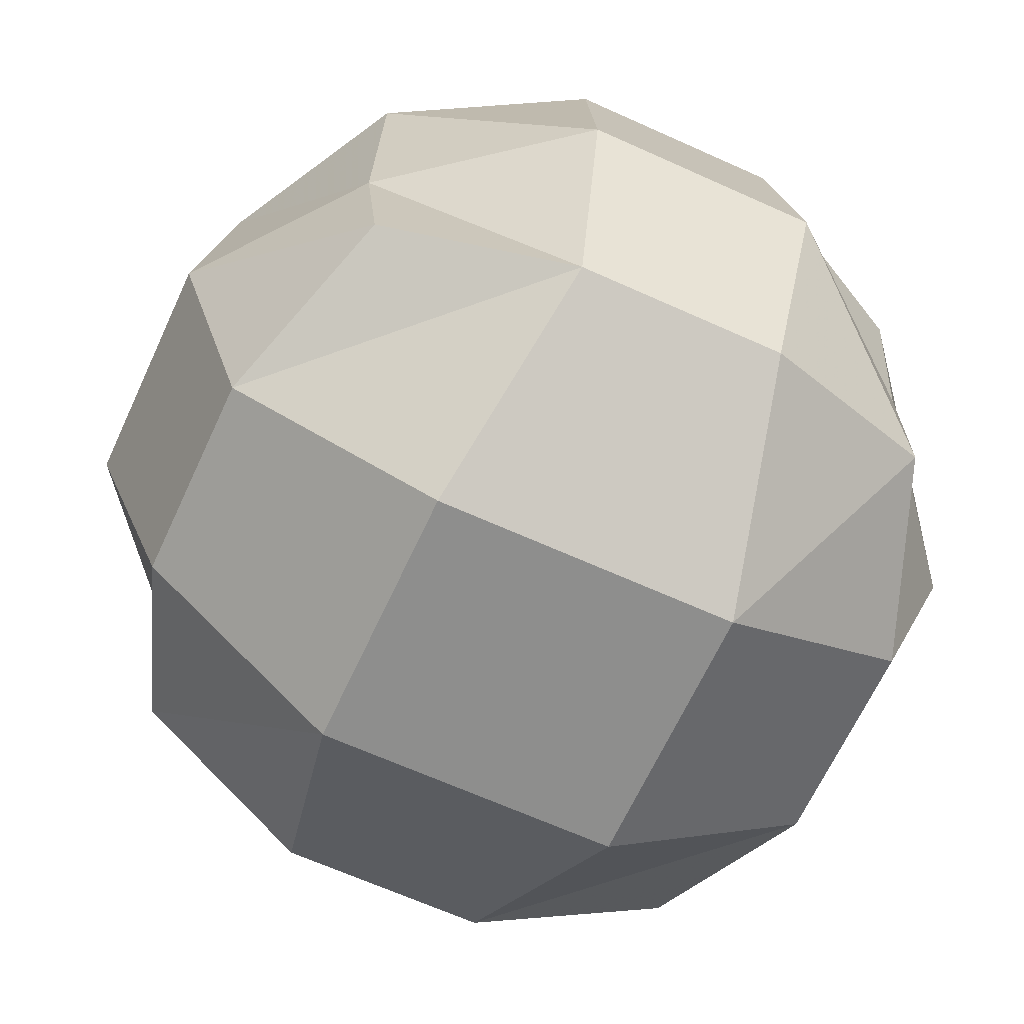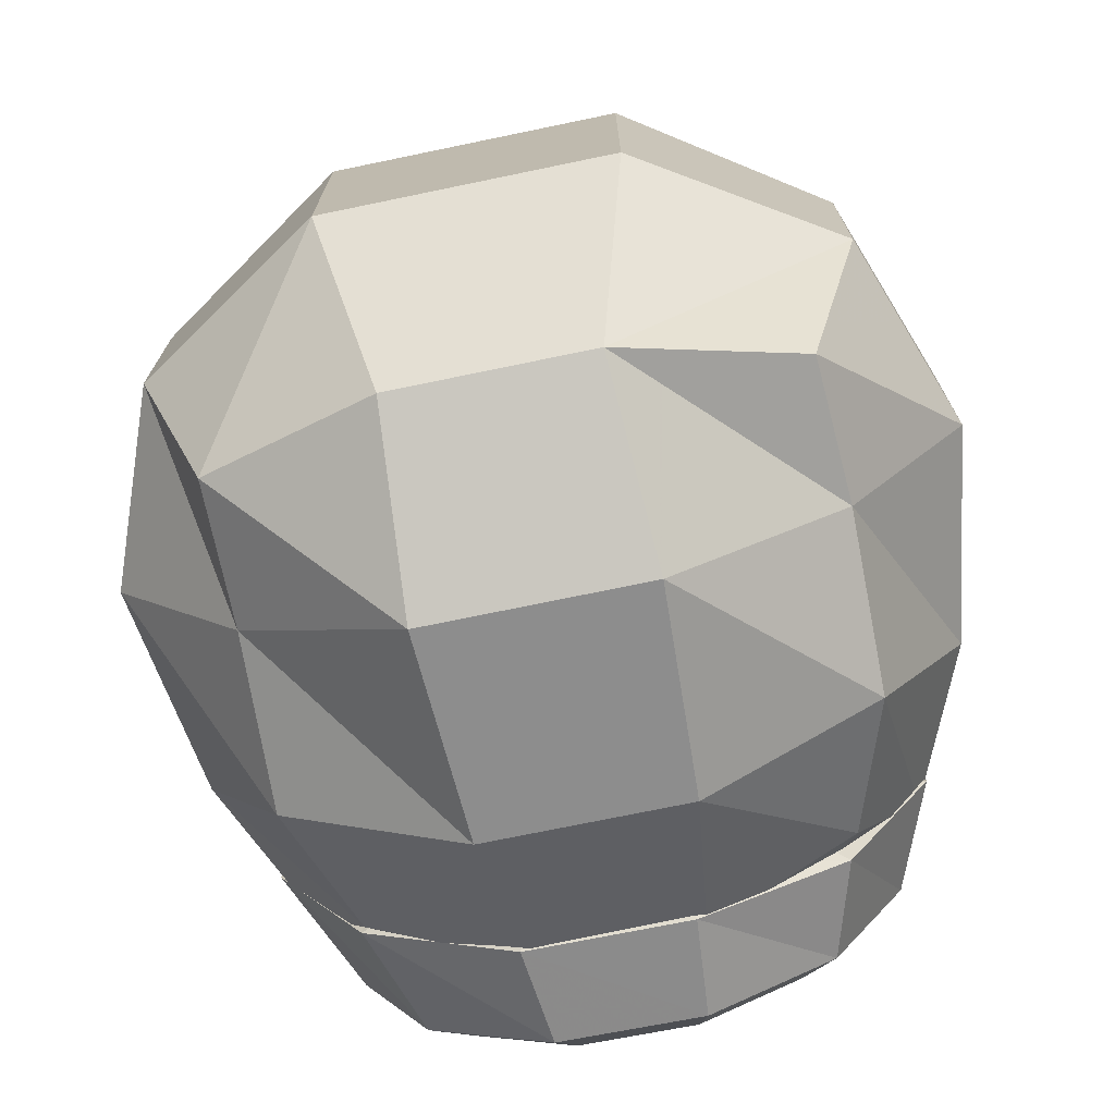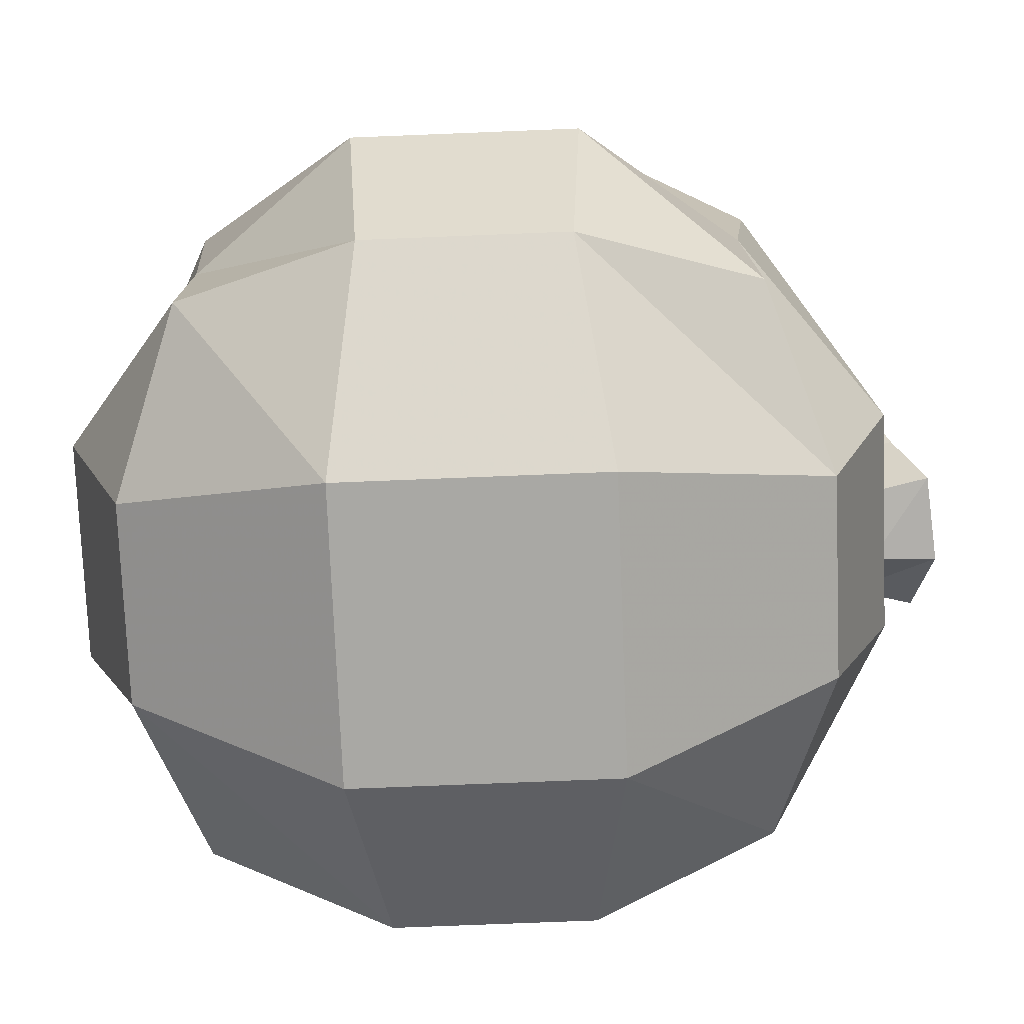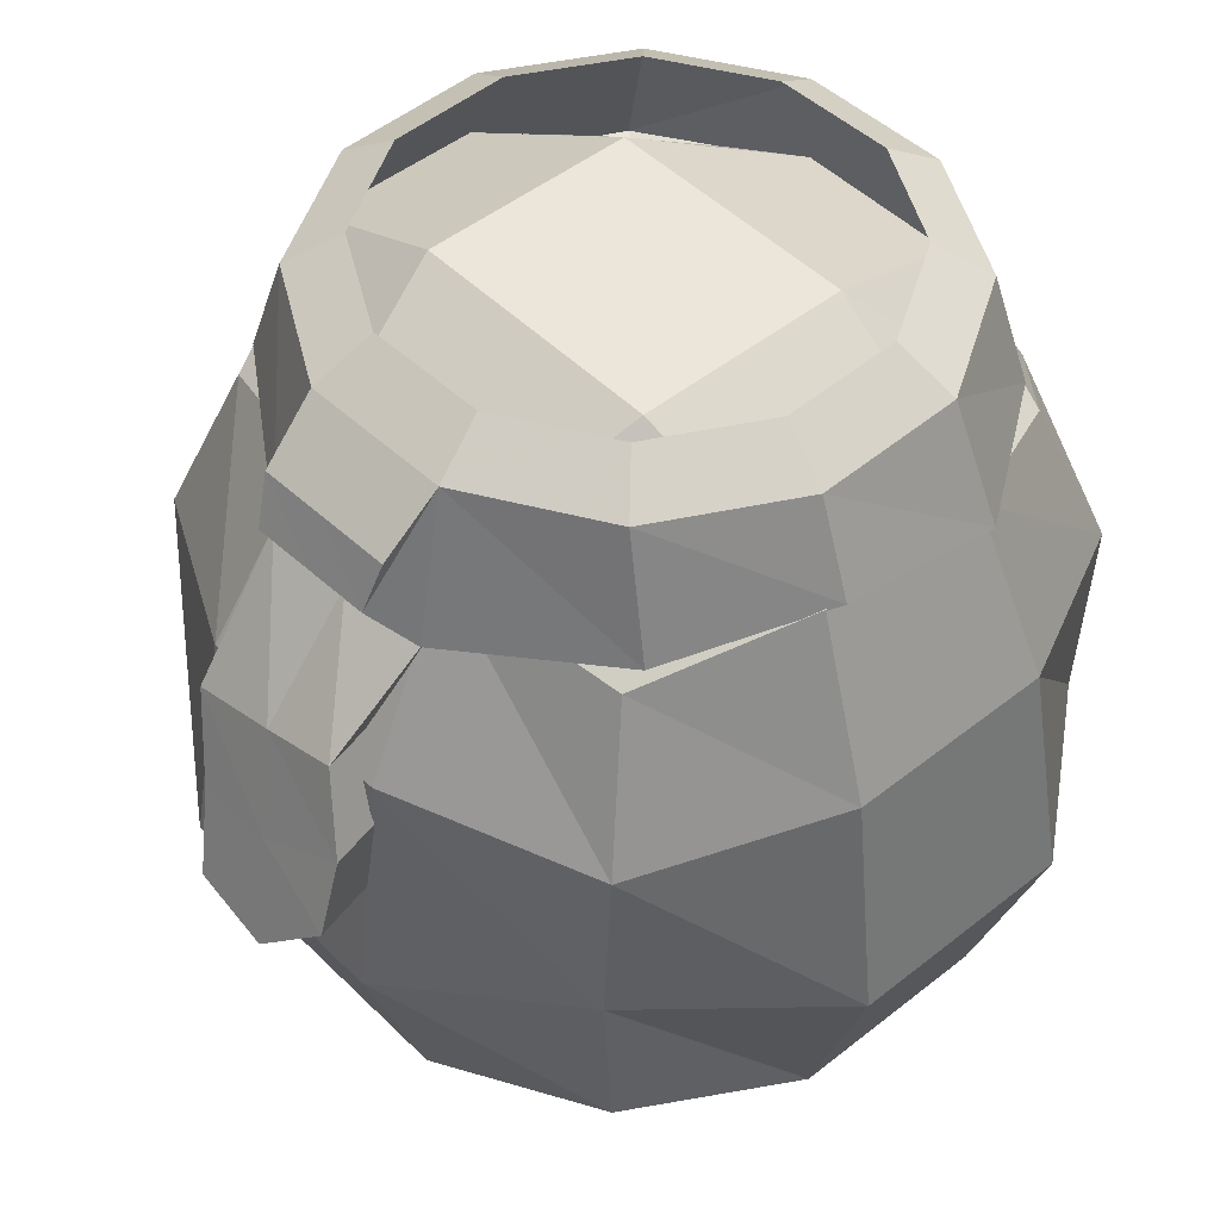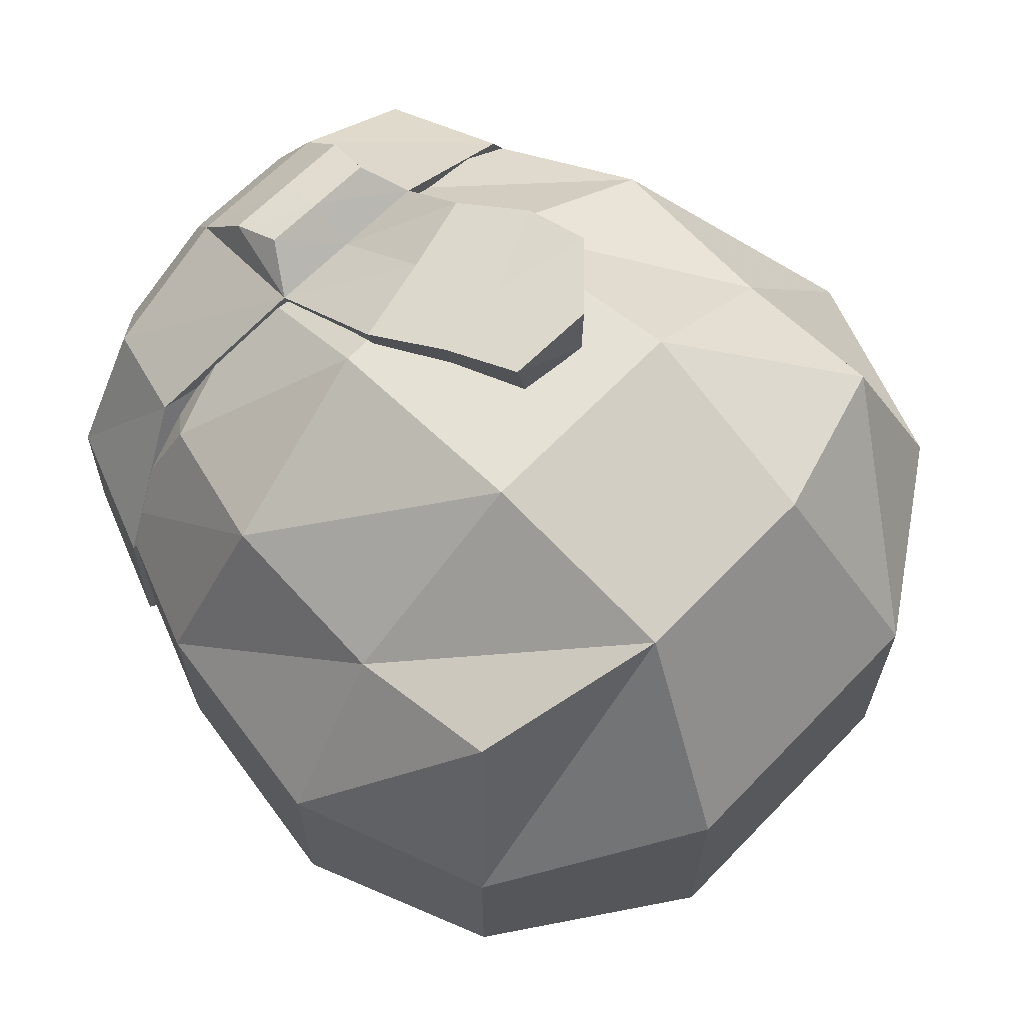
<metadata>
{"format":"obj","ext":"obj","renderer":"f3d","projection":"perspective","resolution":1024,"background":"white","views":[{"elev":-64.8,"azim":155.4,"up":"+Y"},{"elev":-73.1,"azim":11.7,"up":"+Z"},{"elev":-74.9,"azim":-87.7,"up":"+Y"},{"elev":47.4,"azim":48.0,"up":"+Y"},{"elev":66.4,"azim":-46.0,"up":"+Z"}]}
</metadata>
<code>
g Snow_Rabbit_Body
v -0.4874 0.4151 0.1329
v -0.4944 0.415 -0.1068
v -0.4106 0.6163 -0.09725
v -0.4048 0.6164 0.1212
v -0.362 0.4371 -0.3145
v -0.1359 0.4594 -0.429
v -0.12 0.6162 -0.4036
v -0.3063 0.6163 -0.2893
v -0.1186 0.4151 0.4701
v -0.3329 0.4729 0.3288
v -0.2906 0.6164 0.3075
v -0.09847 0.6165 0.4118
v -0.4944 0.415 -0.1068
v -0.362 0.4371 -0.3145
v -0.3063 0.6163 -0.2893
v -0.4106 0.6163 -0.09725
v 0.3598 0.4444 0.3159
v 0.1445 0.4151 0.4637
v 0.12 0.6165 0.406
v 0.3063 0.6164 0.2918
v -0.1359 0.4594 -0.429
v 0.1116 0.4578 -0.4354
v 0.09847 0.6162 -0.4093
v -0.12 0.6162 -0.4036
v 0.4703 0.4458 -0.1354
v 0.4651 0.4854 0.1059
v 0.4106 0.6164 0.0997
v 0.4048 0.6163 -0.1188
v 0.4651 0.4854 0.1059
v 0.3598 0.4444 0.3159
v 0.3063 0.6164 0.2918
v 0.4106 0.6164 0.0997
v -0.3329 0.4729 0.3288
v -0.4874 0.4151 0.1329
v -0.4048 0.6164 0.1212
v -0.2906 0.6164 0.3075
v 0.01181 0.4151 0.4669
v -0.1186 0.4151 0.4701
v -0.07669 0.475 0.5183
v 0.01357 0.475 0.5151
v 0.1445 0.4151 0.4637
v 0.1038 0.475 0.512
v 0.1116 0.4578 -0.4354
v 0.3361 0.4619 -0.3279
v 0.2906 0.6163 -0.3051
v 0.09847 0.6162 -0.4093
v 0.3361 0.4619 -0.3279
v 0.4703 0.4458 -0.1354
v 0.4048 0.6163 -0.1188
v 0.2906 0.6163 -0.3051
v 0.4106 0.6164 0.0997
v 0.3063 0.6164 0.2918
v 0.2477 0.6661 0.2362
v 0.332 0.6661 0.08085
v -0.12 0.6162 -0.4036
v 0.09847 0.6162 -0.4093
v 0.07962 0.666 -0.3307
v -0.09703 0.666 -0.3261
v -0.3063 0.6163 -0.2893
v -0.12 0.6162 -0.4036
v -0.09703 0.666 -0.3261
v -0.2477 0.666 -0.2337
v -0.2906 0.6164 0.3075
v -0.4048 0.6164 0.1212
v -0.3273 0.6661 0.09825
v -0.2349 0.6661 0.2489
v -0.4106 0.6163 -0.09725
v -0.3063 0.6163 -0.2893
v -0.2477 0.666 -0.2337
v -0.332 0.6661 -0.07839
v 0.01076 0.6165 0.4089
v -0.09847 0.6165 0.4118
v -0.07962 0.6662 0.3332
v 0.008703 0.6662 0.3309
v 0.12 0.6165 0.406
v 0.09703 0.6662 0.3285
v 0.2906 0.6163 -0.3051
v 0.4048 0.6163 -0.1188
v 0.3273 0.6661 -0.0958
v 0.2349 0.666 -0.2464
v -0.09847 0.6165 0.4118
v -0.2906 0.6164 0.3075
v -0.2349 0.6661 0.2489
v -0.07962 0.6662 0.3332
v 0.3063 0.6164 0.2918
v 0.12 0.6165 0.406
v 0.09703 0.6662 0.3285
v 0.2477 0.6661 0.2362
v -0.4048 0.6164 0.1212
v -0.4106 0.6163 -0.09725
v -0.332 0.6661 -0.07839
v -0.3273 0.6661 0.09825
v 0.4048 0.6163 -0.1188
v 0.4106 0.6164 0.0997
v 0.332 0.6661 0.08085
v 0.3273 0.6661 -0.0958
v 0.09847 0.6162 -0.4093
v 0.2906 0.6163 -0.3051
v 0.2349 0.666 -0.2464
v 0.07962 0.666 -0.3307
v -0.4944 0.415 -0.1068
v -0.4874 0.4151 0.1329
v -0.347 0.415 0.1041
v -0.352 0.415 -0.0832
v 0.3598 0.4444 0.3159
v 0.4651 0.4854 0.1059
v 0.352 0.415 0.08565
v 0.2626 0.4151 0.2503
v 0.4651 0.4854 0.1059
v 0.4703 0.4458 -0.1354
v 0.347 0.415 -0.1017
v 0.352 0.415 0.08565
v -0.1359 0.4594 -0.429
v -0.362 0.4371 -0.3145
v -0.2626 0.415 -0.2479
v -0.1029 0.4149 -0.3458
v -0.3329 0.4729 0.3288
v -0.1186 0.4151 0.4701
v -0.08442 0.4151 0.3532
v -0.2491 0.4151 0.2638
v 0.1445 0.4151 0.4637
v 0.3598 0.4444 0.3159
v 0.2626 0.4151 0.2503
v 0.1029 0.4151 0.3483
v -0.362 0.4371 -0.3145
v -0.4944 0.415 -0.1068
v -0.352 0.415 -0.0832
v -0.2626 0.415 -0.2479
v 0.1116 0.4578 -0.4354
v -0.1359 0.4594 -0.429
v -0.1029 0.4149 -0.3458
v 0.08442 0.4149 -0.3508
v -0.4874 0.4151 0.1329
v -0.3329 0.4729 0.3288
v -0.2491 0.4151 0.2638
v -0.347 0.415 0.1041
v 0.01181 0.4151 0.4669
v 0.1445 0.4151 0.4637
v 0.1273 0.2921 0.593
v 0.01176 0.2602 0.5962
v -0.1186 0.4151 0.4701
v -0.1183 0.2283 0.5994
v 0.3361 0.4619 -0.3279
v 0.1116 0.4578 -0.4354
v 0.08442 0.4149 -0.3508
v 0.2491 0.4149 -0.2614
v 0.4703 0.4458 -0.1354
v 0.3361 0.4619 -0.3279
v 0.2491 0.4149 -0.2614
v 0.347 0.415 -0.1017
v 0.01357 0.475 0.5151
v -0.07669 0.475 0.5183
v -0.08885 0.544 0.4925
v 0.01289 0.5439 0.4893
v 0.1038 0.475 0.512
v 0.1146 0.5439 0.4861
v 0.12 0.6165 0.406
v 0.1445 0.4151 0.4637
v 0.1038 0.475 0.512
v 0.1146 0.5439 0.4861
v -0.1186 0.4151 0.4701
v -0.09847 0.6165 0.4118
v -0.08885 0.544 0.4925
v -0.07669 0.475 0.5183
v 0.01076 0.6165 0.4089
v 0.12 0.6165 0.406
v 0.1146 0.5439 0.4861
v 0.01289 0.5439 0.4893
v -0.09847 0.6165 0.4118
v -0.08885 0.544 0.4925
v 0.1778 0.191 0.6293
v 0.15 0.1833 0.5322
v 0.1553 0.08223 0.5685
v 0.183 0.08991 0.6656
v 0.08433 -0.002947 0.6907
v 0.08184 -0.003659 0.5929
v -0.04199 0.004259 0.6798
v -0.01921 0.01051 0.5813
v 0.009228 0.4151 0.3507
v -0.08442 0.4151 0.3532
v -0.09555 0.2346 0.5009
v 0.009278 0.2595 0.4984
v 0.1029 0.4151 0.3483
v 0.09956 0.2844 0.4959
v -0.08442 0.4151 0.3532
v -0.1186 0.4151 0.4701
v -0.1183 0.2283 0.5994
v -0.09555 0.2346 0.5009
v 0.1445 0.4151 0.4637
v 0.1029 0.4151 0.3483
v 0.09956 0.2844 0.4959
v 0.1273 0.2921 0.593
v 0.04556 0.1279 0.5457
v -0.05011 0.1226 0.5411
v -0.01921 0.01051 0.5813
v 0.08184 -0.003659 0.5929
v 0.15 0.1833 0.5322
v 0.1553 0.08223 0.5685
v -0.05011 0.1226 0.5411
v -0.07289 0.1163 0.6396
v -0.04199 0.004259 0.6798
v -0.01921 0.01051 0.5813
v 0.04804 0.1286 0.6434
v 0.1778 0.191 0.6293
v 0.183 0.08991 0.6656
v 0.08433 -0.002947 0.6907
v -0.07289 0.1163 0.6396
v -0.04199 0.004259 0.6798
v 0.09956 0.2844 0.4959
v 0.009278 0.2595 0.4984
v 0.04556 0.1279 0.5457
v 0.15 0.1833 0.5322
v -0.05011 0.1226 0.5411
v -0.09555 0.2346 0.5009
v -0.1183 0.2283 0.5994
v 0.01176 0.2602 0.5962
v 0.04804 0.1286 0.6434
v -0.07289 0.1163 0.6396
v 0.1778 0.191 0.6293
v 0.1273 0.2921 0.593
v -0.09555 0.2346 0.5009
v -0.1183 0.2283 0.5994
v -0.07289 0.1163 0.6396
v -0.05011 0.1226 0.5411
v 0.1273 0.2921 0.593
v 0.09956 0.2844 0.4959
v 0.15 0.1833 0.5322
v 0.1778 0.191 0.6293
v -0.5524 0.2415 -0.1506
v -0.4184 0.1992 -0.4184
v -0.3514 0.417 -0.3426
v -0.4537 0.4835 -0.1209
v -0.1217 0.4857 -0.4108
v -0.1891 0.6194 -0.1494
v 0.1217 0.4857 -0.4108
v 0.1891 0.6194 -0.1494
v 0.3514 0.417 -0.3426
v 0.1504 0.2412 -0.5518
v 0.4184 0.1992 -0.4184
v 0.4537 0.4835 -0.1209
v 0.1891 0.6194 0.1641
v 0.4537 0.4835 0.1282
v 0.1217 0.4857 0.4108
v 0.3514 0.417 0.3426
v 0.5524 0.2415 0.1506
v 0.4184 0.1992 0.4184
v -0.1217 0.4857 0.4108
v -0.1891 0.6194 0.1641
v -0.3514 0.417 0.3426
v -0.1504 0.2412 0.5518
v -0.4184 0.1992 0.4184
v -0.4537 0.4835 0.1282
v -0.1641 -0.08222 0.6021
v -0.4305 -0.06162 0.3921
v 0.1641 -0.08222 0.6021
v 0.1504 0.2412 0.5518
v 0.4041 -0.06153 0.4186
v 0.6051 -0.0816 0.1649
v 0.6051 -0.0816 -0.1649
v 0.5524 0.2415 -0.1506
v 0.423 -0.06462 -0.3916
v 0.1641 -0.08222 -0.6021
v -0.1641 -0.08222 -0.6021
v -0.1504 0.2412 -0.5518
v -0.4115 -0.0645 -0.4033
v -0.6051 -0.0816 -0.1649
v -0.6051 -0.0816 0.1649
v -0.5524 0.2415 0.1506
v 0.2137 -0.555 0.1916
v 0.1469 -0.3657 0.4993
v 0.4113 -0.2817 0.4113
v 0.502 -0.3669 0.1477
v -0.2137 -0.555 0.1916
v -0.1469 -0.3657 0.4993
v -0.502 -0.3669 0.1477
v -0.4113 -0.2817 0.4113
v -0.502 -0.3669 -0.1477
v -0.2137 -0.555 -0.1916
v -0.4113 -0.2817 -0.4113
v -0.1469 -0.3657 -0.4993
v 0.2137 -0.555 -0.1916
v 0.1469 -0.3657 -0.4993
v 0.502 -0.3669 -0.1477
v 0.4113 -0.2817 -0.4113
v -0.4305 -0.06162 0.3921
v -0.1641 -0.08222 0.6021
v 0.1641 -0.08222 0.6021
v 0.4041 -0.06153 0.4186
v 0.6051 -0.0816 0.1649
v 0.6051 -0.0816 -0.1649
v 0.423 -0.06462 -0.3916
v 0.1641 -0.08222 -0.6021
v -0.1641 -0.08222 -0.6021
v -0.4115 -0.0645 -0.4033
v -0.6051 -0.0816 -0.1649
v -0.6051 -0.0816 0.1649
g Snow_Rabbit_Body_0
f 3 2 1
f 4 3 1
f 7 6 5
f 8 7 5
f 11 10 9
f 12 11 9
f 15 14 13
f 16 15 13
f 19 18 17
f 20 19 17
f 23 22 21
f 24 23 21
f 27 26 25
f 28 27 25
f 31 30 29
f 32 31 29
f 35 34 33
f 36 35 33
f 39 38 37
f 40 39 37
f 40 37 41
f 42 40 41
f 45 44 43
f 46 45 43
f 49 48 47
f 50 49 47
f 53 52 51
f 54 53 51
f 57 56 55
f 58 57 55
f 61 60 59
f 62 61 59
f 65 64 63
f 66 65 63
f 69 68 67
f 70 69 67
f 73 72 71
f 74 73 71
f 74 71 75
f 76 74 75
f 79 78 77
f 80 79 77
f 83 82 81
f 84 83 81
f 87 86 85
f 88 87 85
f 91 90 89
f 92 91 89
f 95 94 93
f 96 95 93
f 99 98 97
f 100 99 97
f 103 102 101
f 104 103 101
f 107 106 105
f 108 107 105
f 111 110 109
f 112 111 109
f 115 114 113
f 116 115 113
f 119 118 117
f 120 119 117
f 123 122 121
f 124 123 121
f 127 126 125
f 128 127 125
f 131 130 129
f 132 131 129
f 135 134 133
f 136 135 133
f 139 138 137
f 140 139 137
f 140 137 141
f 142 140 141
f 145 144 143
f 146 145 143
f 149 148 147
f 150 149 147
f 153 152 151
f 154 153 151
f 154 151 155
f 156 154 155
f 159 158 157
f 160 159 157
f 163 162 161
f 164 163 161
f 167 166 165
f 168 167 165
f 168 165 169
f 170 168 169
f 173 172 171
f 174 173 171
f 173 174 175
f 176 173 175
f 176 175 177
f 178 176 177
f 181 180 179
f 182 181 179
f 182 179 183
f 184 182 183
f 187 186 185
f 188 187 185
f 191 190 189
f 192 191 189
f 195 194 193
f 196 195 193
f 196 193 197
f 198 196 197
f 201 200 199
f 202 201 199
f 205 204 203
f 206 205 203
f 206 203 207
f 208 206 207
f 211 210 209
f 212 211 209
f 211 213 210
f 213 214 210
f 217 216 215
f 218 217 215
f 217 219 216
f 219 220 216
f 223 222 221
f 224 223 221
f 227 226 225
f 228 227 225
f 231 230 229
f 232 231 229
f 231 232 233
f 231 233 230
f 232 234 233
f 233 234 235
f 234 236 235
f 235 236 237
f 235 237 238
f 237 239 238
f 236 240 237
f 237 240 239
f 236 241 240
f 241 242 240
f 241 243 242
f 243 244 242
f 242 244 245
f 244 246 245
f 244 243 246
f 247 243 241
f 248 247 241
f 248 241 236
f 234 248 236
f 249 247 248
f 247 249 250
f 249 251 250
f 252 249 248
f 249 252 251
f 252 248 234
f 232 252 234
f 250 251 253
f 251 254 253
f 250 253 255
f 256 250 255
f 243 256 246
f 247 250 256
f 243 247 256
f 256 255 257
f 246 256 257
f 246 257 258
f 245 246 258
f 245 258 259
f 260 245 259
f 260 259 261
f 239 260 261
f 240 260 239
f 242 245 260
f 240 242 260
f 239 261 262
f 238 239 262
f 238 262 263
f 264 238 263
f 264 263 265
f 230 264 265
f 233 264 230
f 235 238 264
f 233 235 264
f 230 265 266
f 229 230 266
f 229 266 267
f 268 229 267
f 268 267 254
f 251 268 254
f 252 268 251
f 232 229 268
f 252 232 268
f 271 270 269
f 272 271 269
f 269 270 273
f 270 274 273
f 273 274 275
f 274 276 275
f 273 275 277
f 278 273 277
f 269 273 278
f 278 277 279
f 280 278 279
f 281 278 280
f 281 269 278
f 272 269 281
f 282 281 280
f 283 281 282
f 283 272 281
f 284 283 282
f 285 276 274
f 286 285 274
f 286 274 270
f 287 286 270
f 287 270 271
f 288 287 271
f 288 271 272
f 289 288 272
f 289 272 283
f 290 283 284
f 290 289 283
f 291 290 284
f 291 284 282
f 292 291 282
f 292 282 280
f 293 292 280
f 293 280 279
f 294 293 279
f 294 279 277
f 295 294 277
f 295 277 275
f 296 295 275
f 296 275 276
f 285 296 276

</code>
